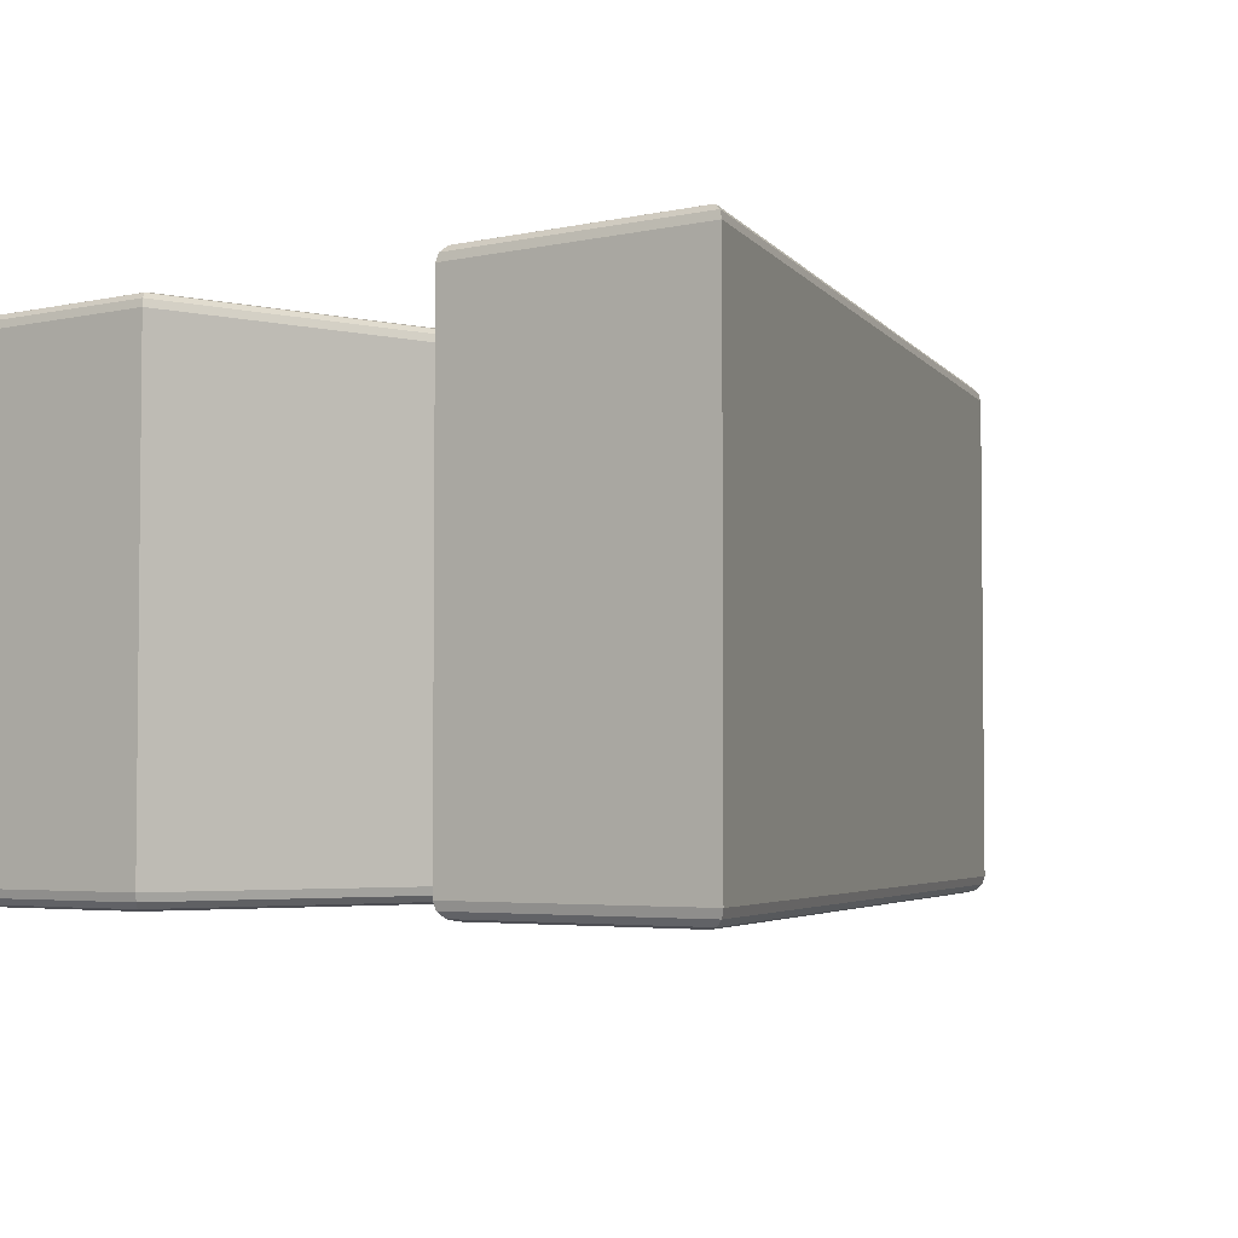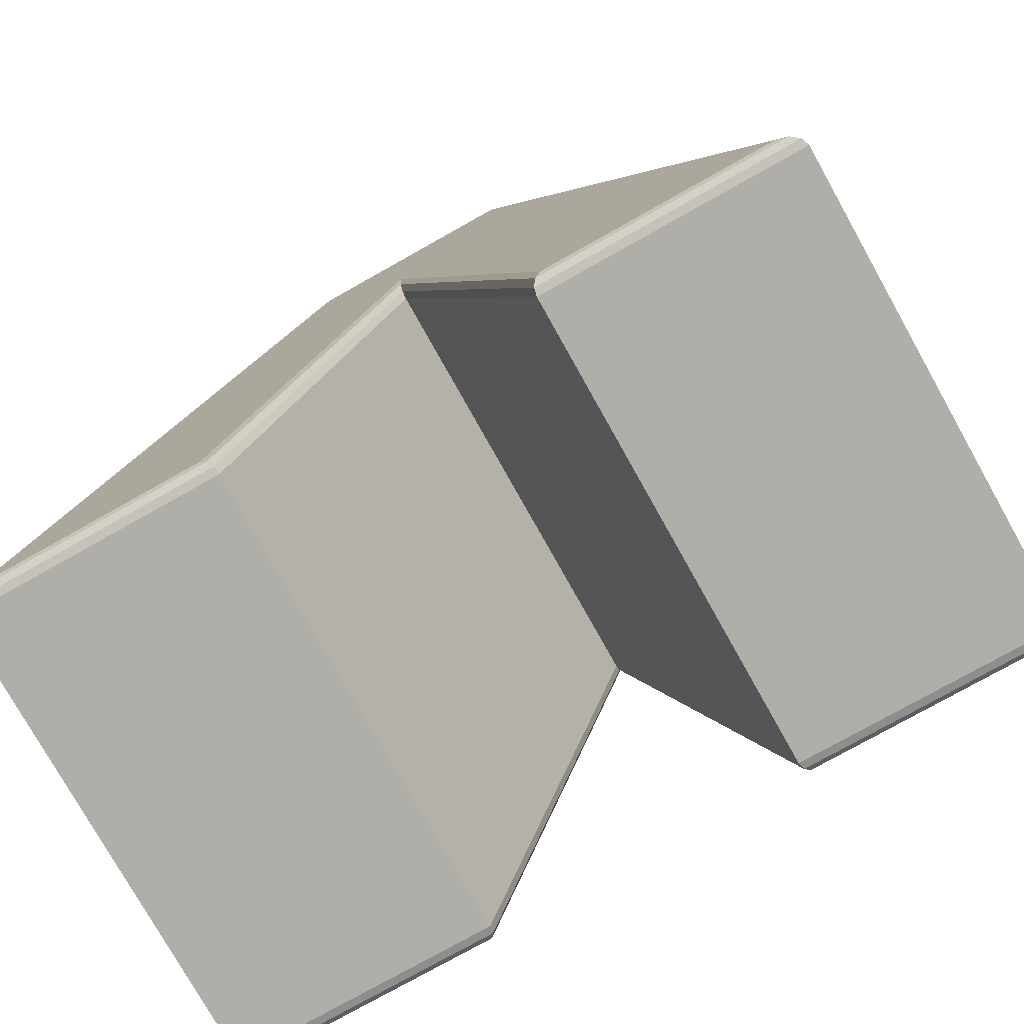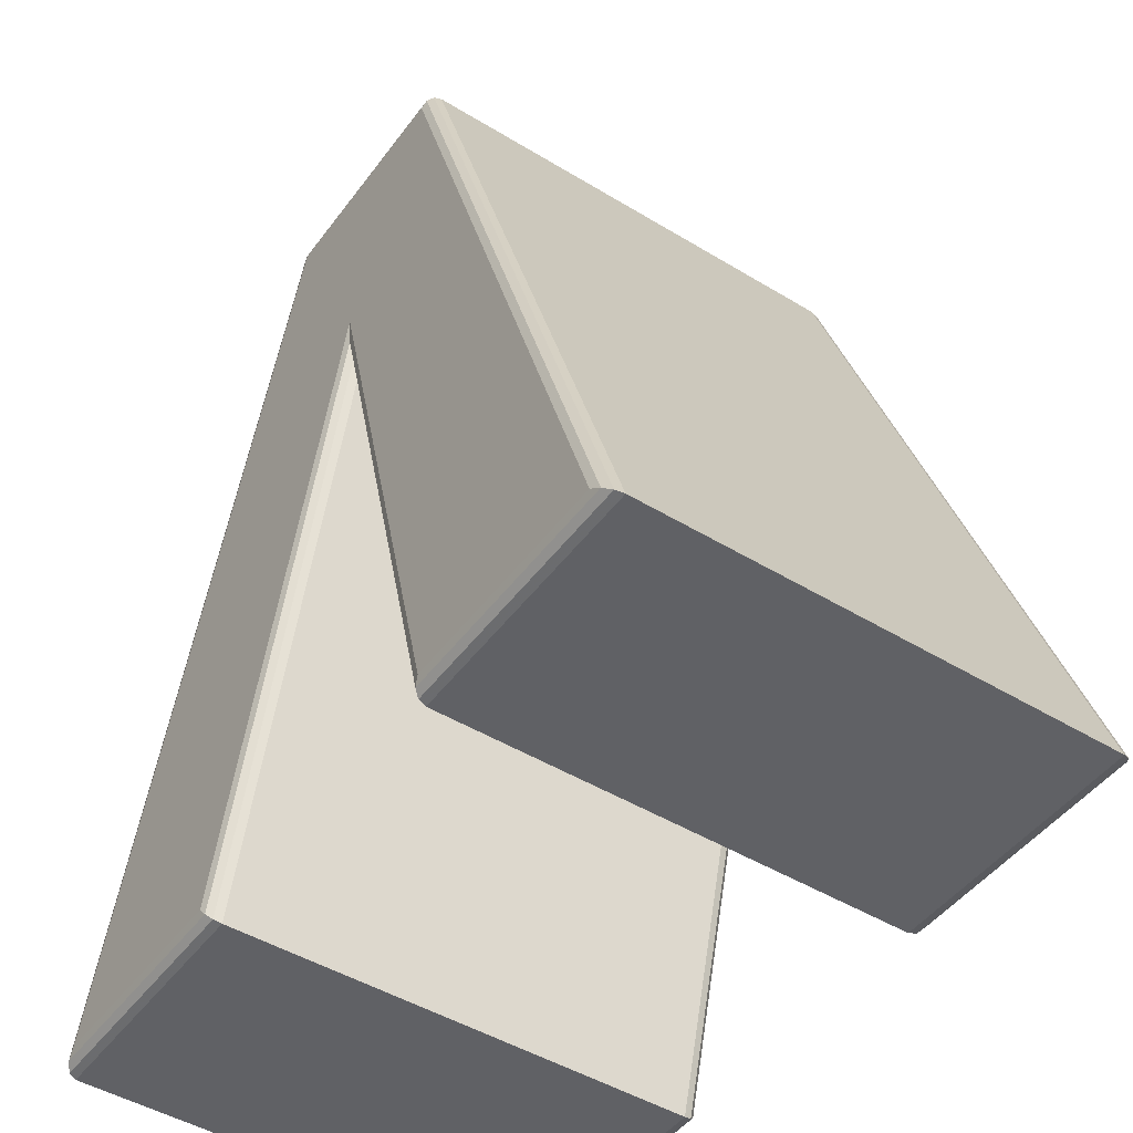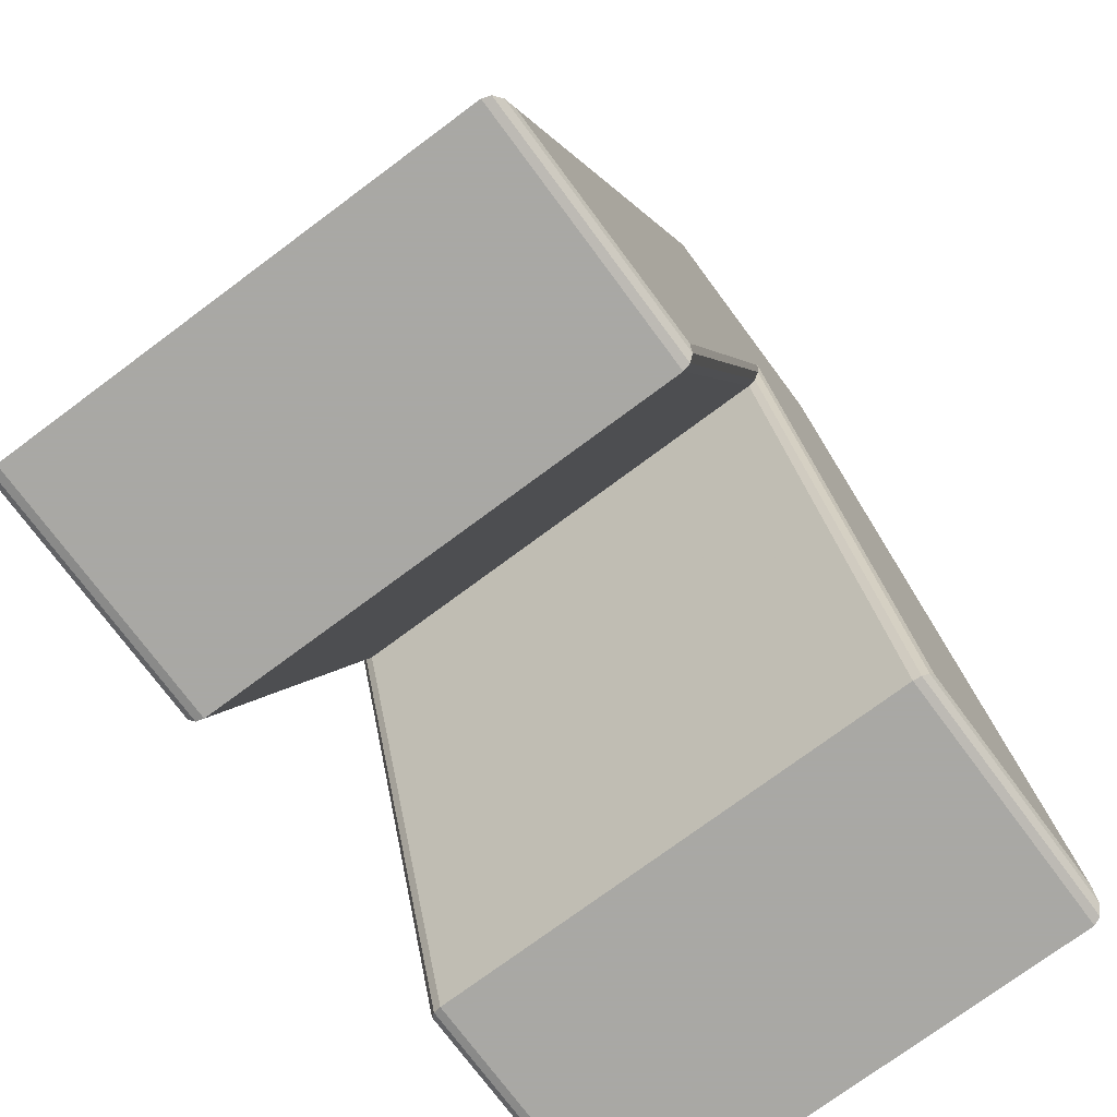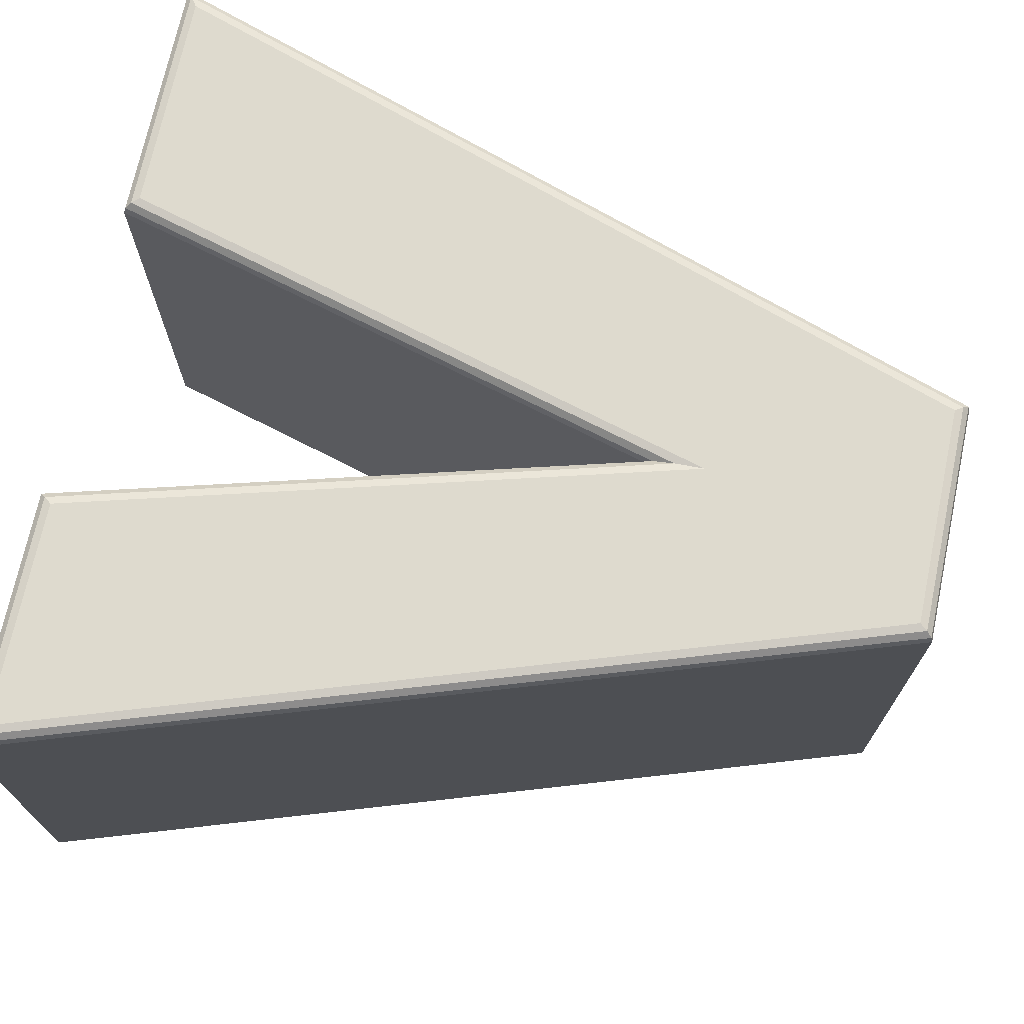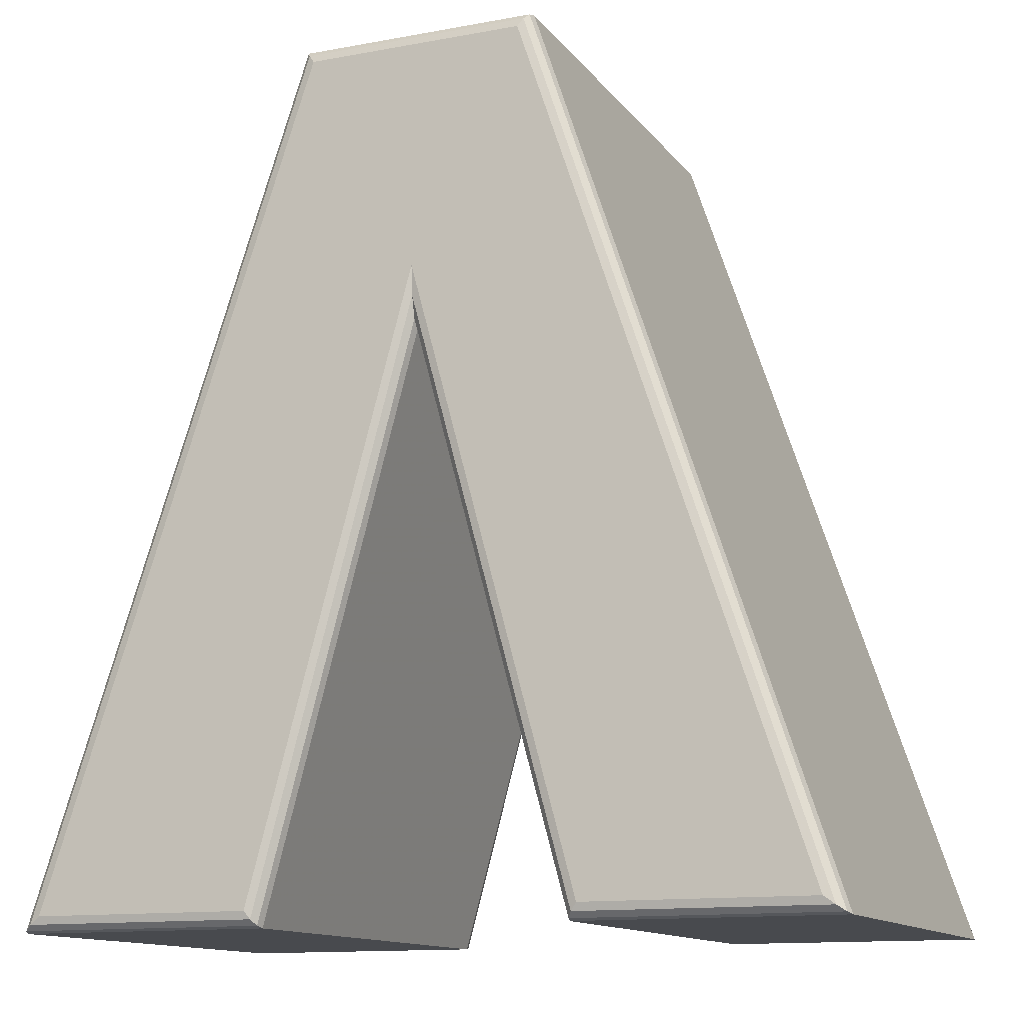
<metadata>
{"format":"obj","ext":"obj","renderer":"f3d","projection":"perspective","resolution":1024,"background":"white","views":[{"elev":-3.8,"azim":-143.2,"up":"+Y"},{"elev":-77.5,"azim":-150.7,"up":"+Z"},{"elev":-47.1,"azim":55.4,"up":"+Z"},{"elev":-75.0,"azim":-53.4,"up":"+Z"},{"elev":71.2,"azim":-78.0,"up":"+Y"},{"elev":-12.8,"azim":-157.0,"up":"+Z"}]}
</metadata>
<code>
o Text
v 0.142 0.16 -0.5357
v 0.2483 0.16 -0.1457
v 0.355 0.16 -0.5357
v 0.4993 0.16 -0.5357
v 0.319 0.16 0
v 0.1777 0.16 0
v -0.001104 0.16 -0.5357
v 0.142 -0.16 -0.5357
v 0.2483 -0.16 -0.1457
v 0.355 -0.16 -0.5357
v 0.4993 -0.16 -0.5357
v 0.319 -0.16 0
v 0.1777 -0.16 0
v -0.001104 -0.16 -0.5357
v 0.142 -0.16 -0.5357
v 0.1458 -0.1587 -0.5407
v 0.1486 -0.155 -0.5443
v 0.1497 -0.15 -0.5457
v 0.2483 -0.16 -0.1457
v 0.2484 -0.1587 -0.1647
v 0.2484 -0.155 -0.1786
v 0.2484 -0.15 -0.1837
v 0.355 -0.16 -0.5357
v 0.3512 -0.1587 -0.5407
v 0.3484 -0.155 -0.5443
v 0.3474 -0.15 -0.5457
v 0.4993 -0.16 -0.5357
v 0.5062 -0.1587 -0.5407
v 0.5113 -0.155 -0.5443
v 0.5132 -0.15 -0.5457
v 0.319 -0.16 0
v 0.3226 -0.1587 0.005
v 0.3252 -0.155 0.00866
v 0.3262 -0.15 0.01
v 0.1777 -0.16 0
v 0.1741 -0.1587 0.005
v 0.1715 -0.155 0.00866
v 0.1705 -0.15 0.01
v -0.001104 -0.16 -0.5357
v -0.008044 -0.1587 -0.5407
v -0.01312 -0.155 -0.5443
v -0.01498 -0.15 -0.5457
v 0.1497 -0.15 -0.5457
v 0.1497 0.15 -0.5457
v 0.2484 -0.15 -0.1837
v 0.2484 0.15 -0.1837
v 0.3474 -0.15 -0.5457
v 0.3474 0.15 -0.5457
v 0.5132 -0.15 -0.5457
v 0.5132 0.15 -0.5457
v 0.3262 -0.15 0.01
v 0.3262 0.15 0.01
v 0.1705 -0.15 0.01
v 0.1705 0.15 0.01
v -0.01498 -0.15 -0.5457
v -0.01498 0.15 -0.5457
v 0.1497 0.15 -0.5457
v 0.1486 0.155 -0.5443
v 0.1458 0.1587 -0.5407
v 0.142 0.16 -0.5357
v 0.2484 0.15 -0.1837
v 0.2484 0.155 -0.1786
v 0.2484 0.1587 -0.1647
v 0.2483 0.16 -0.1457
v 0.3474 0.15 -0.5457
v 0.3484 0.155 -0.5443
v 0.3512 0.1587 -0.5407
v 0.355 0.16 -0.5357
v 0.5132 0.15 -0.5457
v 0.5113 0.155 -0.5443
v 0.5062 0.1587 -0.5407
v 0.4993 0.16 -0.5357
v 0.3262 0.15 0.01
v 0.3252 0.155 0.00866
v 0.3226 0.1587 0.005
v 0.319 0.16 0
v 0.1705 0.15 0.01
v 0.1715 0.155 0.00866
v 0.1741 0.1587 0.005
v 0.1777 0.16 0
v -0.01498 0.15 -0.5457
v -0.01312 0.155 -0.5443
v -0.008044 0.1587 -0.5407
v -0.001104 0.16 -0.5357
f 6 1 7
f 6 2 1
f 2 4 3
f 2 5 4
f 6 5 2
f 8 13 14
f 9 13 8
f 11 9 10
f 12 9 11
f 12 13 9
f 16 20 19 15
f 17 21 20 16
f 18 22 21 17
f 20 24 23 19
f 21 25 24 20
f 22 26 25 21
f 24 28 27 23
f 25 29 28 24
f 26 30 29 25
f 28 32 31 27
f 29 33 32 28
f 30 34 33 29
f 32 36 35 31
f 33 37 36 32
f 34 38 37 33
f 36 40 39 35
f 37 41 40 36
f 38 42 41 37
f 40 16 15 39
f 41 17 16 40
f 42 18 17 41
f 44 46 45 43
f 46 48 47 45
f 48 50 49 47
f 50 52 51 49
f 52 54 53 51
f 54 56 55 53
f 56 44 43 55
f 58 62 61 57
f 59 63 62 58
f 60 64 63 59
f 62 66 65 61
f 63 67 66 62
f 64 68 67 63
f 66 70 69 65
f 67 71 70 66
f 68 72 71 67
f 70 74 73 69
f 71 75 74 70
f 72 76 75 71
f 74 78 77 73
f 75 79 78 74
f 76 80 79 75
f 78 82 81 77
f 79 83 82 78
f 80 84 83 79
f 82 58 57 81
f 83 59 58 82
f 84 60 59 83

</code>
